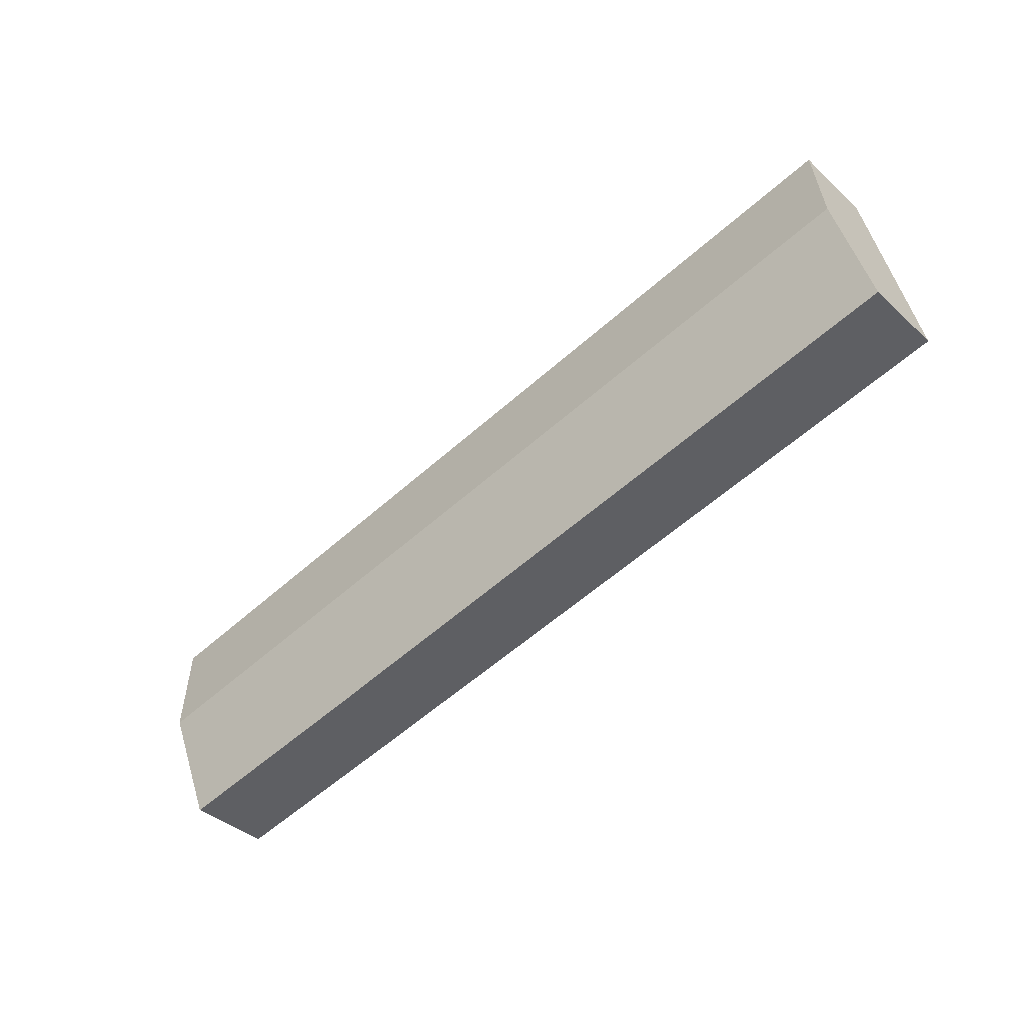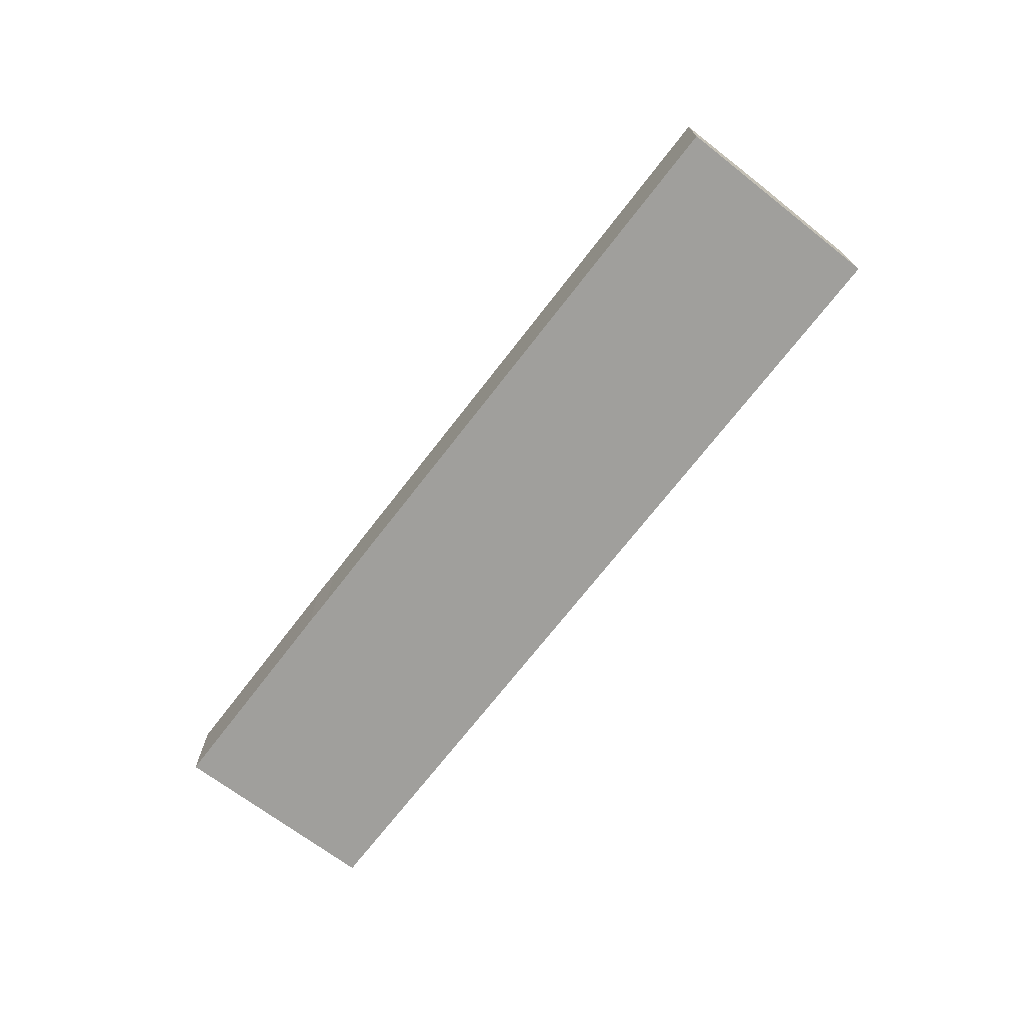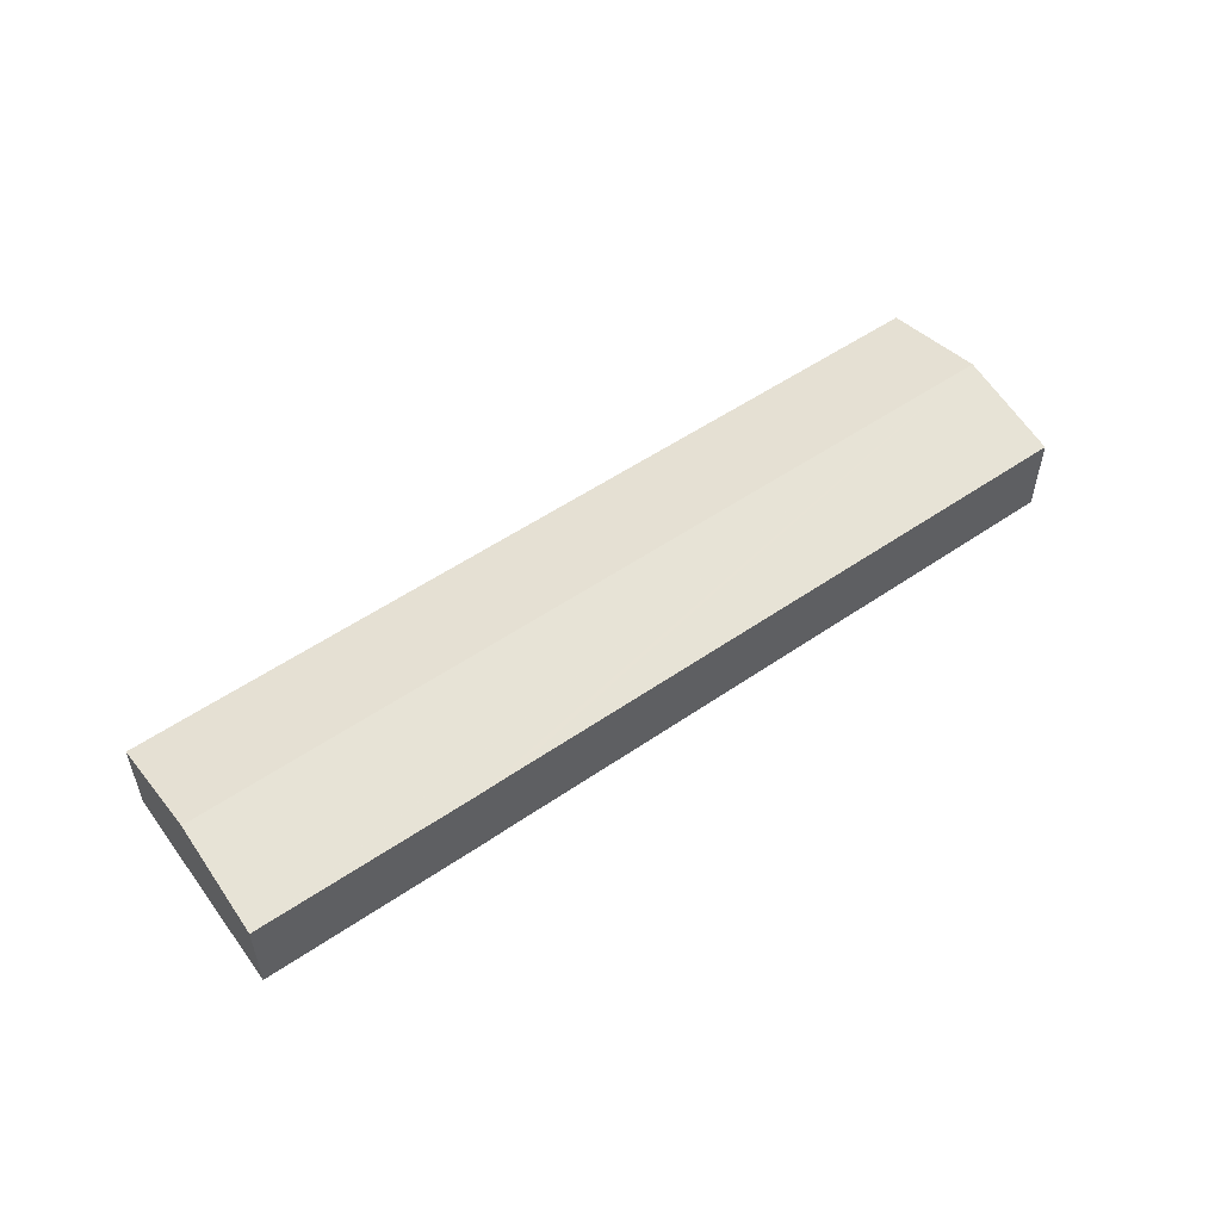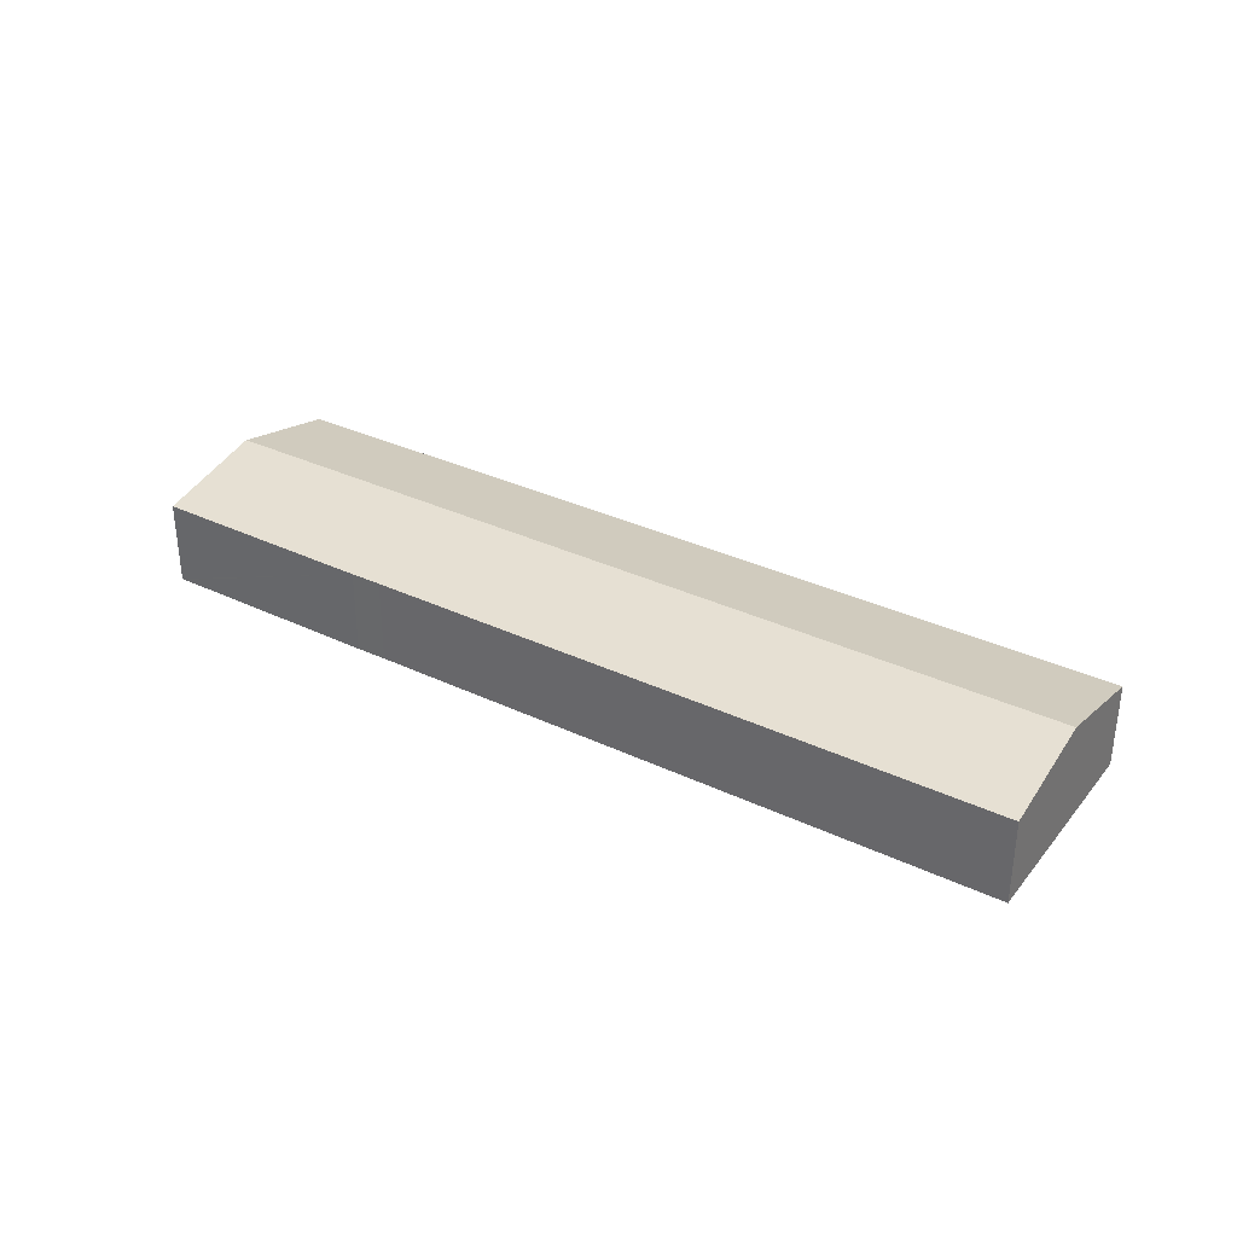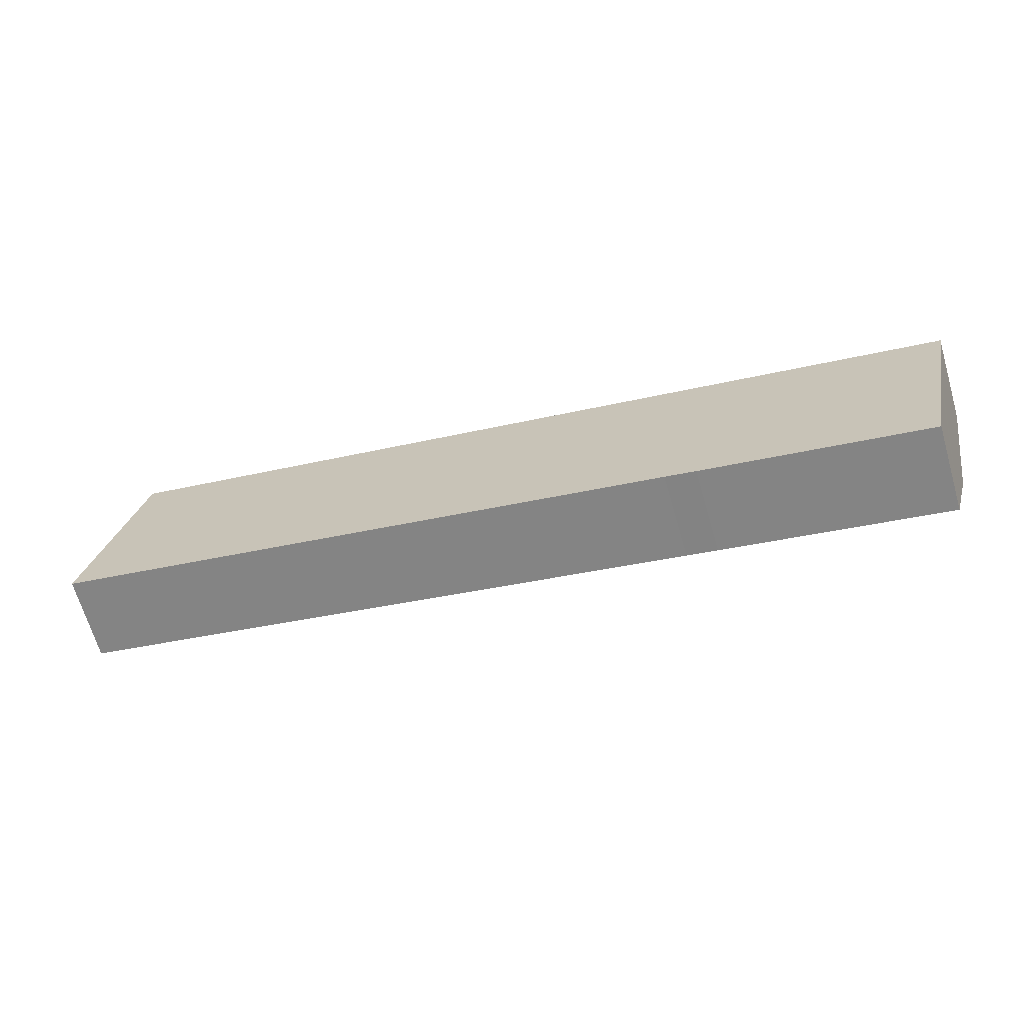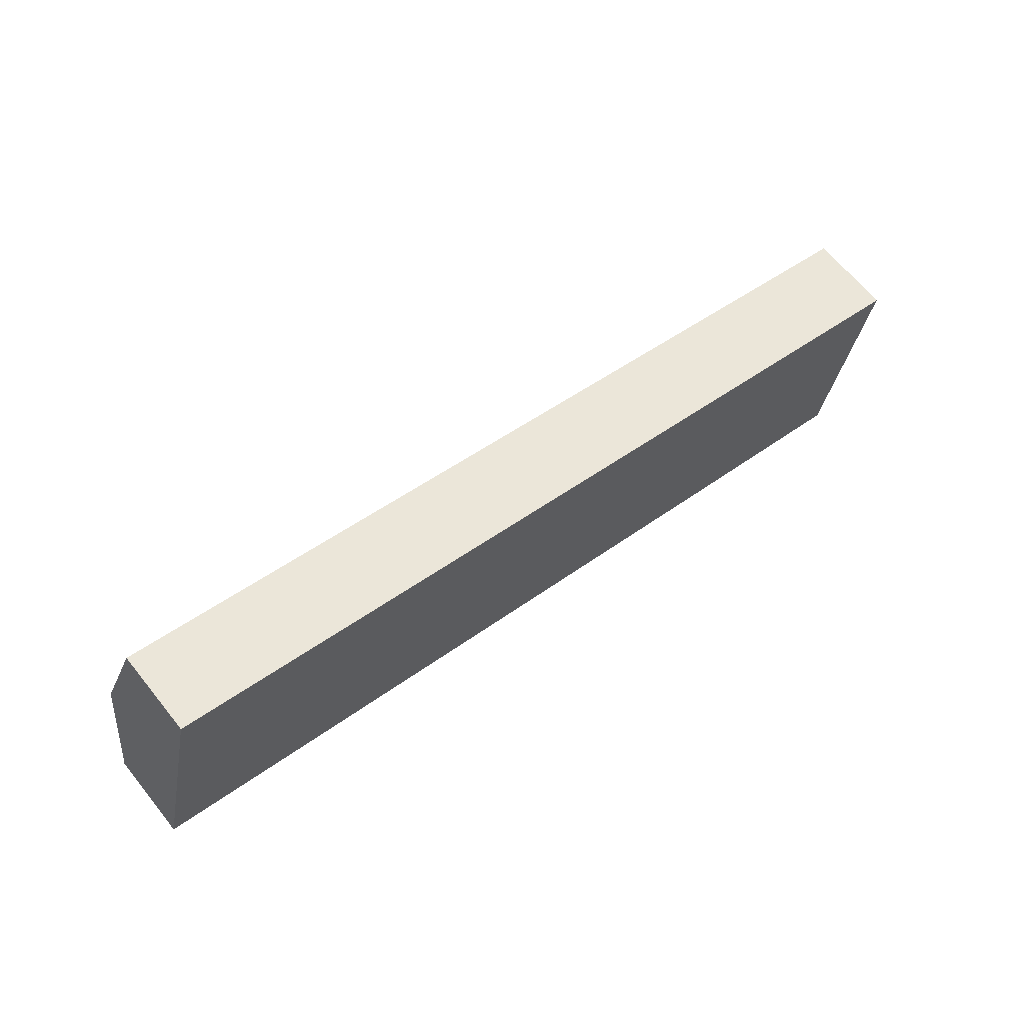
<metadata>
{"format":"obj","ext":"obj","renderer":"f3d","projection":"perspective","resolution":1024,"background":"white","views":[{"elev":-38.5,"azim":-138.7,"up":"+Z"},{"elev":-71.2,"azim":-115.1,"up":"+Y"},{"elev":53.5,"azim":156.3,"up":"+Y"},{"elev":33.4,"azim":-134.3,"up":"+Y"},{"elev":-67.3,"azim":16.3,"up":"+Z"},{"elev":65.5,"azim":-38.8,"up":"+Z"}]}
</metadata>
<code>
v  50.77 5.819 -3.752
v  51.36 4.729 1.133
v  51.77 4.725 1.058
v  47.66 4.727 1.968
v  1.383 6.102 5.983
v  2.781 4.718 12.04
v  50.51 6.102 -4.995
v  50.48 6.102 -4.989
v  49.1 4.733 -10.98
v  49.27 4.733 -11.01
v  49.05 4.733 -10.96
v  36.82 4.721 -8.285
v  35.12 4.726 -7.887
v  30.66 4.725 -6.892
v  21.58 4.728 -4.852
v  0 4.734 2.899e-16
v  49.27 6.743e-16 -11.01
v  49.1 6.721e-16 -10.98
v  49.05 6.714e-16 -10.96
v  36.82 5.073e-16 -8.285
v  35.12 4.829e-16 -7.887
v  30.66 4.22e-16 -6.892
v  21.58 2.971e-16 -4.852
v  0 0 0
v  1.383 -3.664e-16 5.983
v  2.781 -7.369e-16 12.04
v  47.66 -1.205e-16 1.968
v  51.36 -6.938e-17 1.133
v  51.77 -6.478e-17 1.058
v  50.77 2.297e-16 -3.752
v  50.51 3.059e-16 -4.995
g defaultobject
f 1 2 3
f 4 5 6
f 5 4 2
f 5 2 1
f 5 1 7
f 5 7 8
f 9 7 10
f 7 9 8
f 8 9 5
f 5 9 11
f 5 11 12
f 5 12 13
f 5 13 14
f 5 14 15
f 5 15 16
f 17 9 10
f 9 17 11
f 11 17 12
f 12 17 18
f 12 18 19
f 12 19 20
f 12 20 13
f 13 20 21
f 13 21 14
f 14 21 22
f 14 22 15
f 15 22 23
f 15 23 16
f 16 23 24
f 24 5 16
f 5 24 25
f 5 25 6
f 6 25 26
f 26 4 6
f 4 26 27
f 4 27 2
f 2 27 28
f 28 3 2
f 3 28 29
f 29 1 3
f 1 29 30
f 1 30 7
f 7 30 10
f 10 30 31
f 10 31 17
f 23 25 24
f 25 23 26
f 26 23 27
f 27 23 22
f 27 22 21
f 27 21 20
f 27 20 19
f 27 19 28
f 28 19 29
f 29 19 18
f 29 18 30
f 30 18 31
f 31 18 17

</code>
